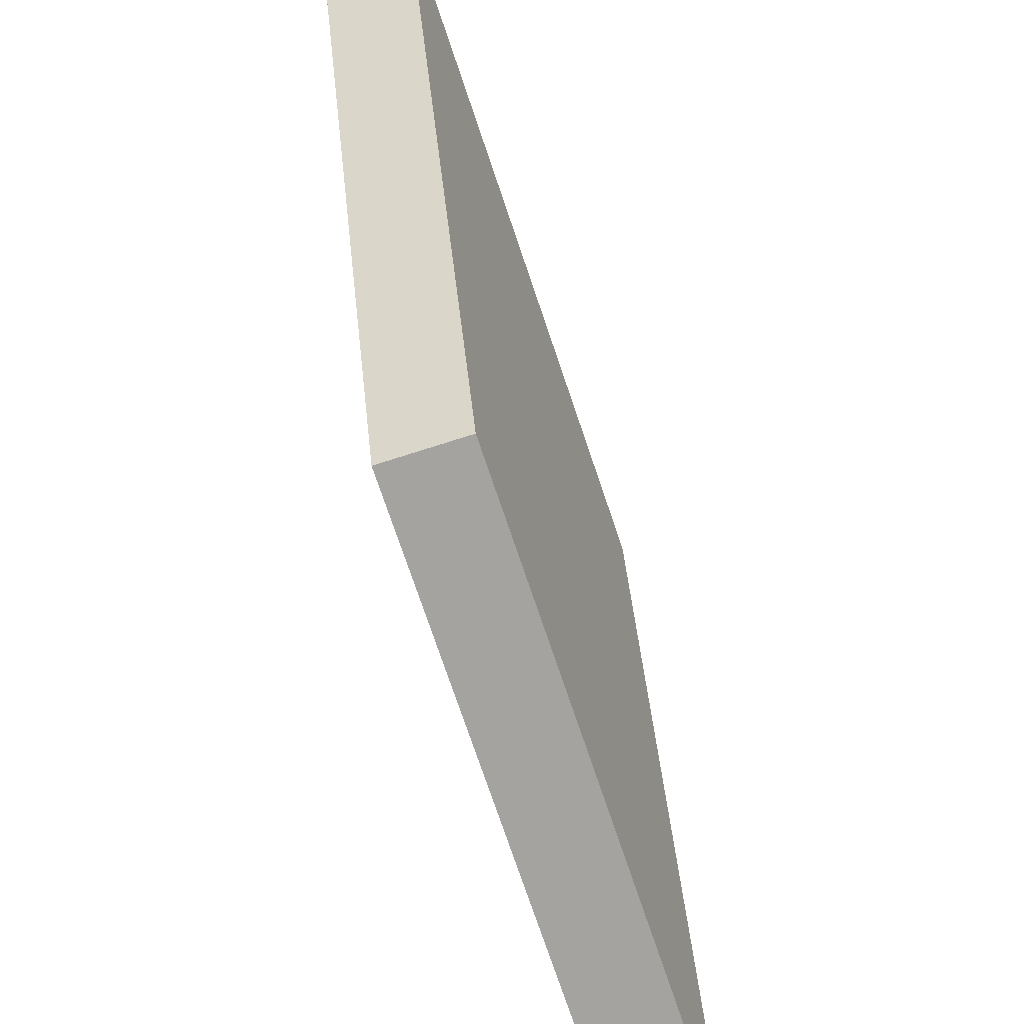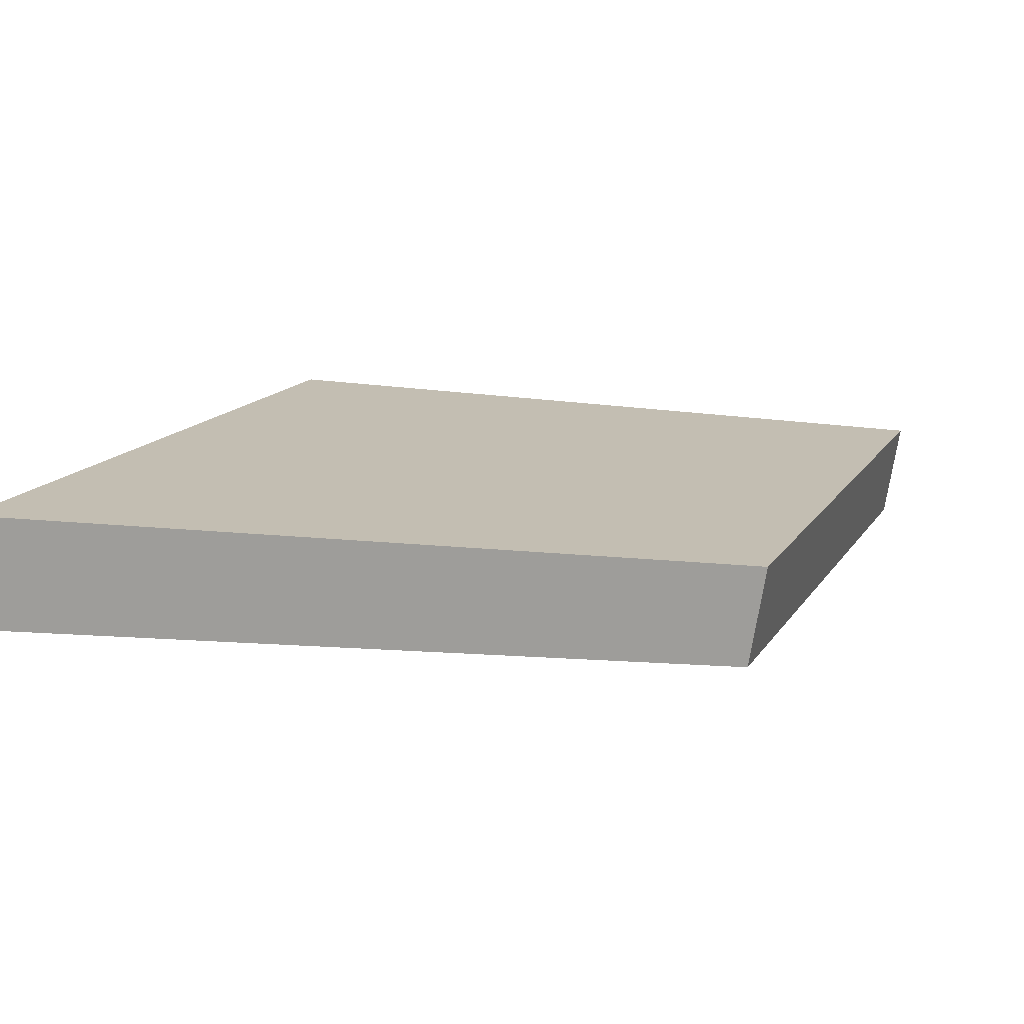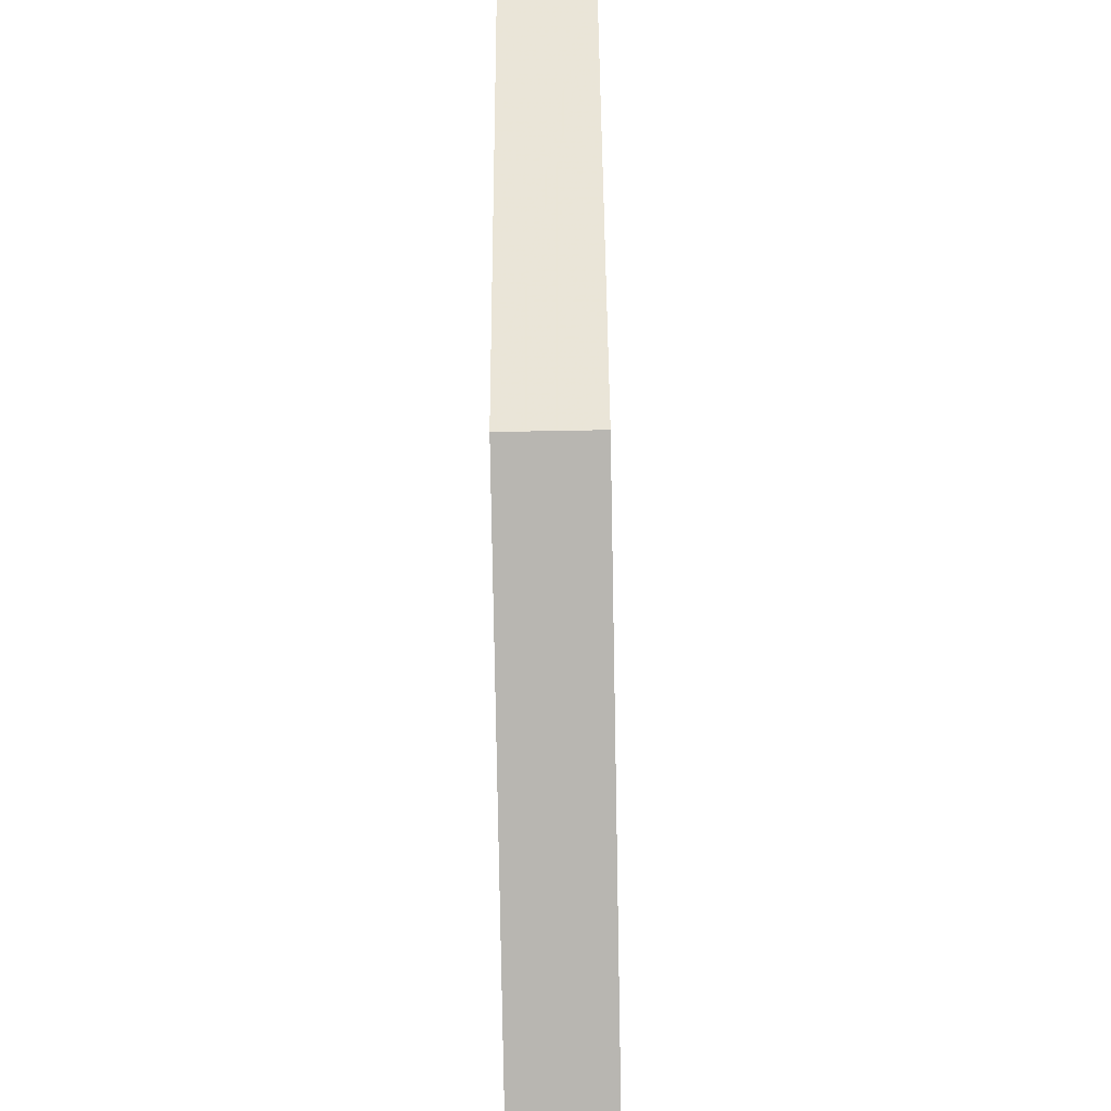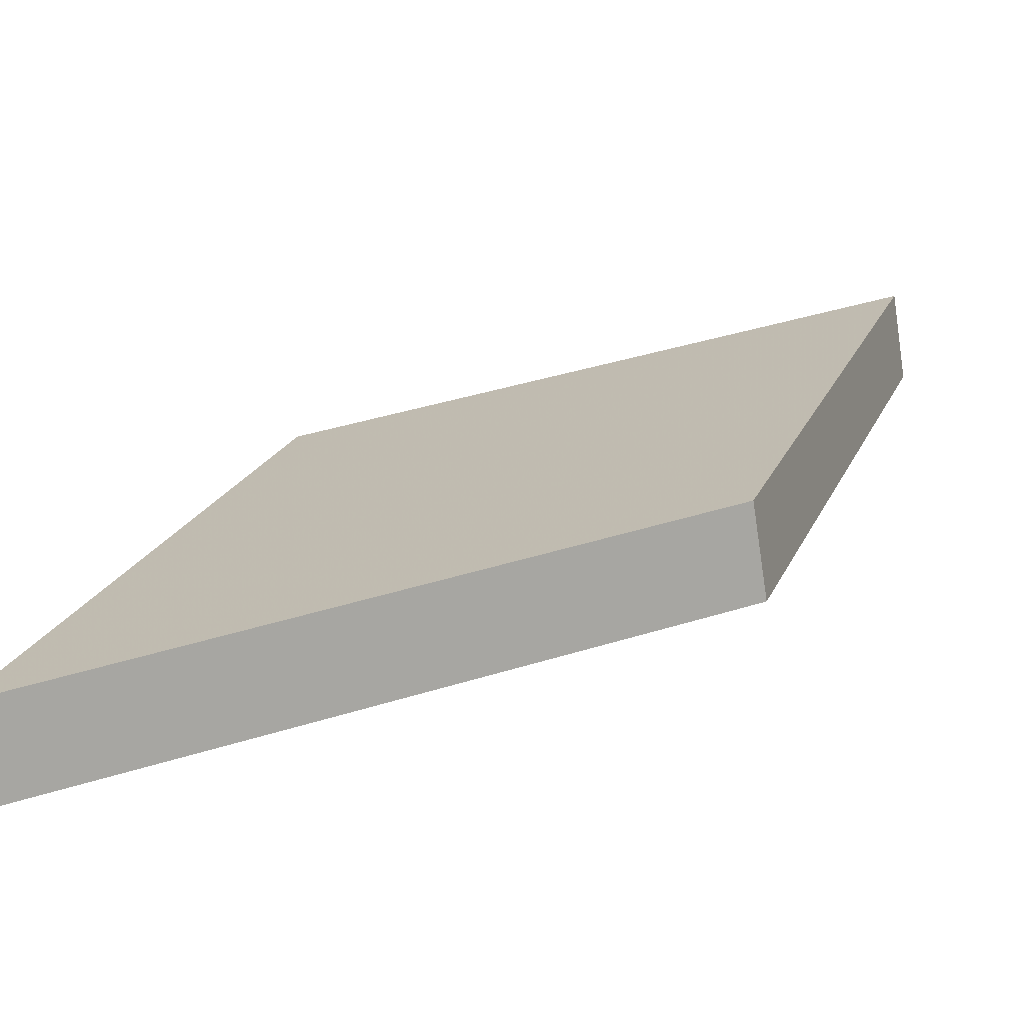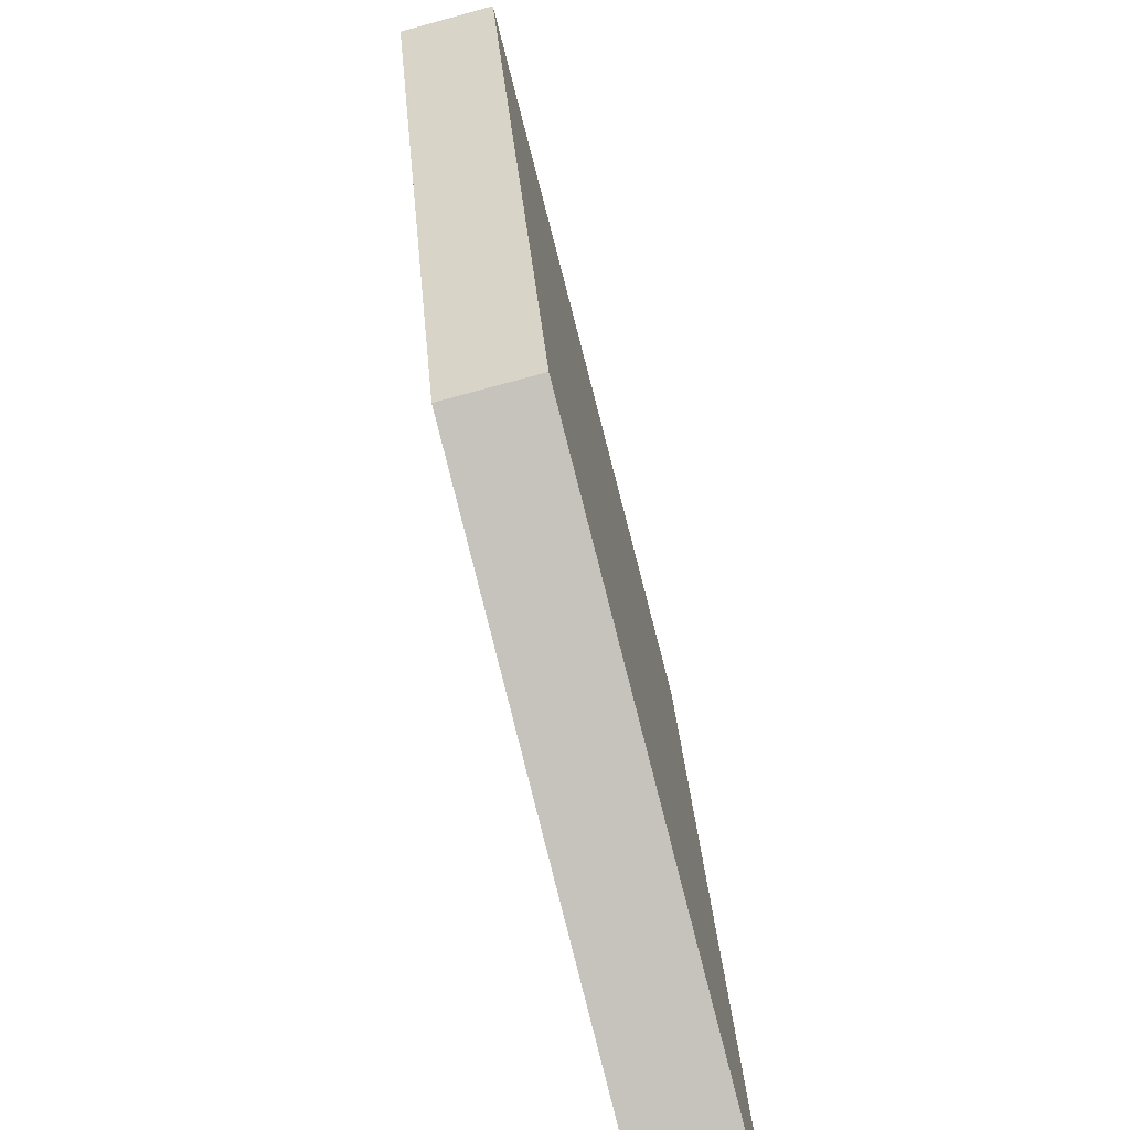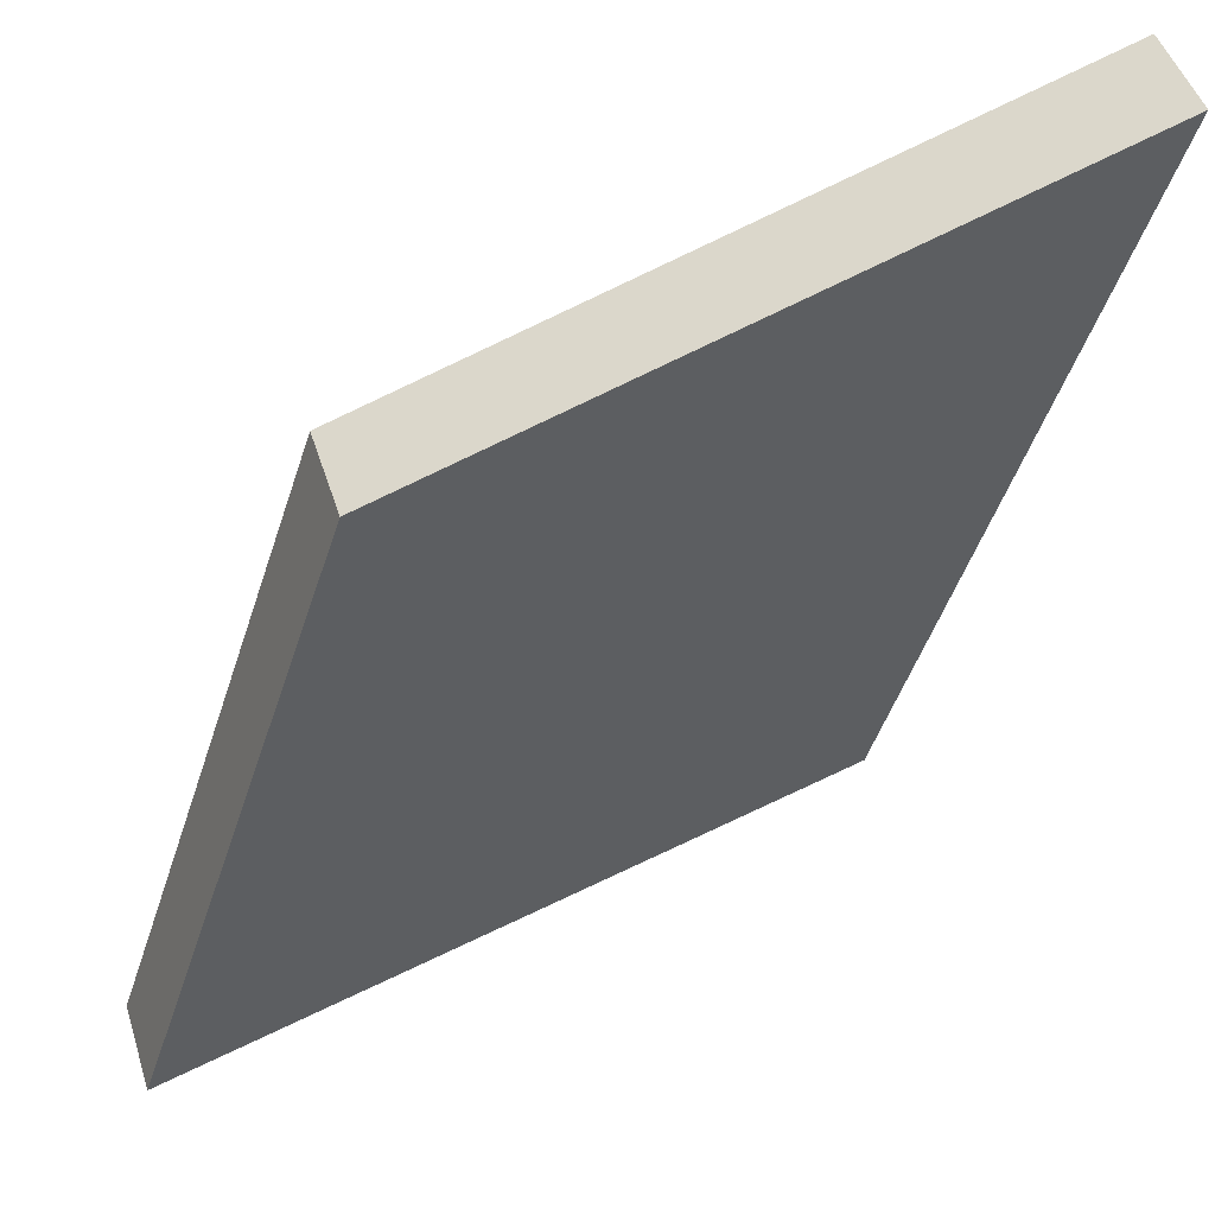
<metadata>
{"format":"obj","ext":"obj","renderer":"f3d","projection":"perspective","resolution":1024,"background":"white","views":[{"elev":-56.8,"azim":109.9,"up":"+Z"},{"elev":-74.6,"azim":-9.4,"up":"+Z"},{"elev":-63.2,"azim":91.1,"up":"+Z"},{"elev":-72.4,"azim":8.8,"up":"+Z"},{"elev":-72.8,"azim":105.3,"up":"+Z"},{"elev":47.7,"azim":-17.3,"up":"+Z"}]}
</metadata>
<code>
o Cube
v 0.5 -0.08893 -0.5
v 1 -0.08893 1
v -0.5 -0.08893 0.5
v -1 -0.08893 -1
v 0.5 0.1256 -0.5
v 1 0.1256 1
v -0.5 0.1256 0.5
v -1 0.1256 -1
f 1 2 3 4
f 5 8 7 6
f 1 5 6 2
f 2 6 7 3
f 3 7 8 4
f 5 1 4 8

</code>
